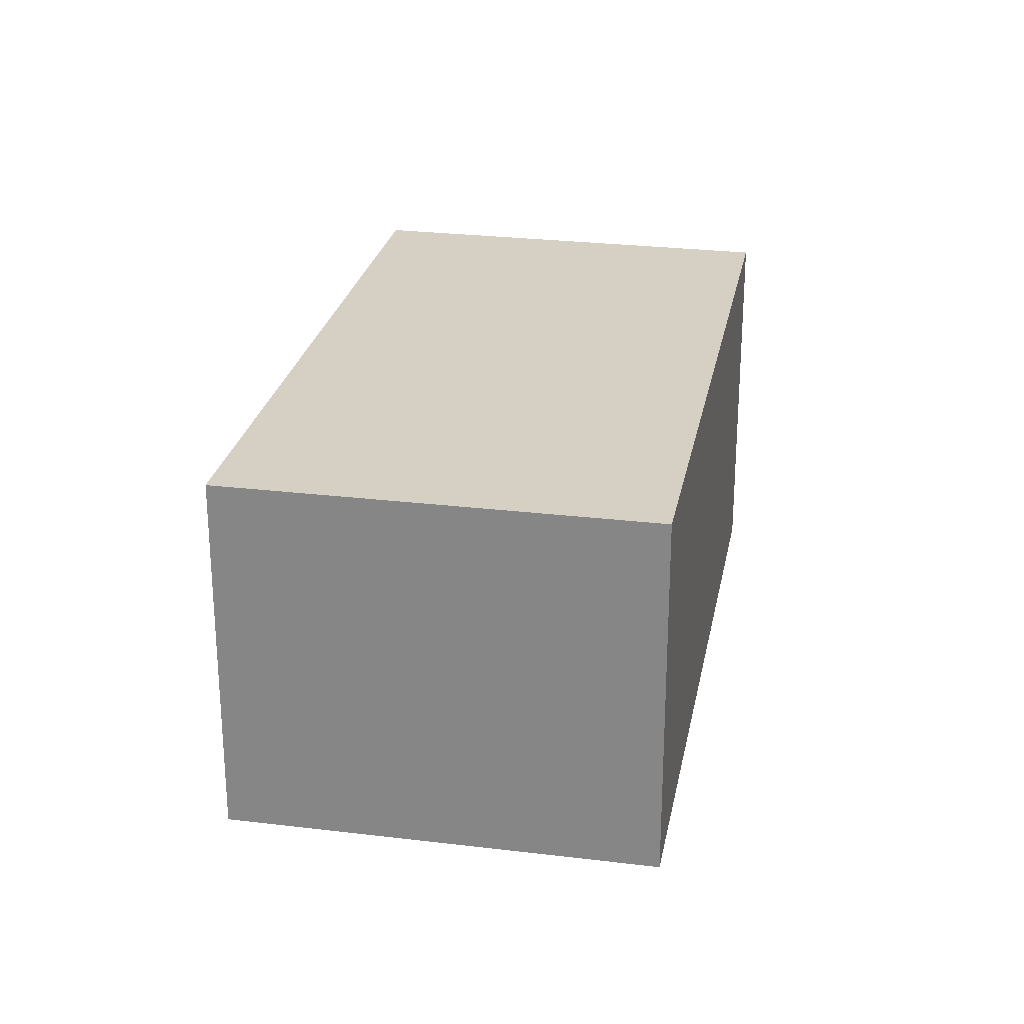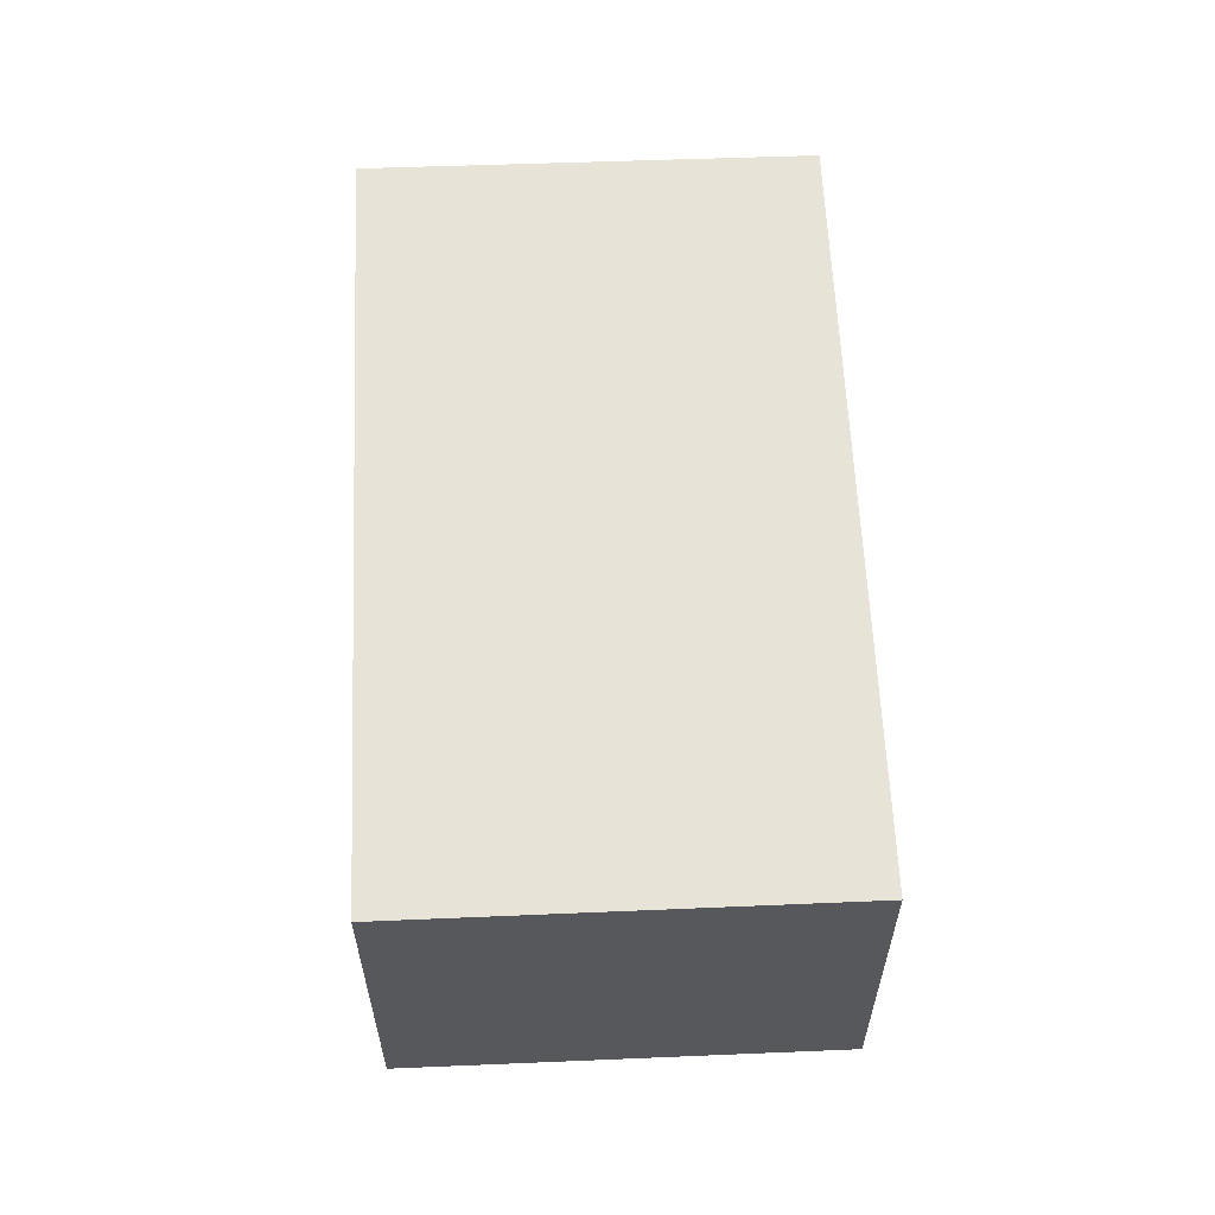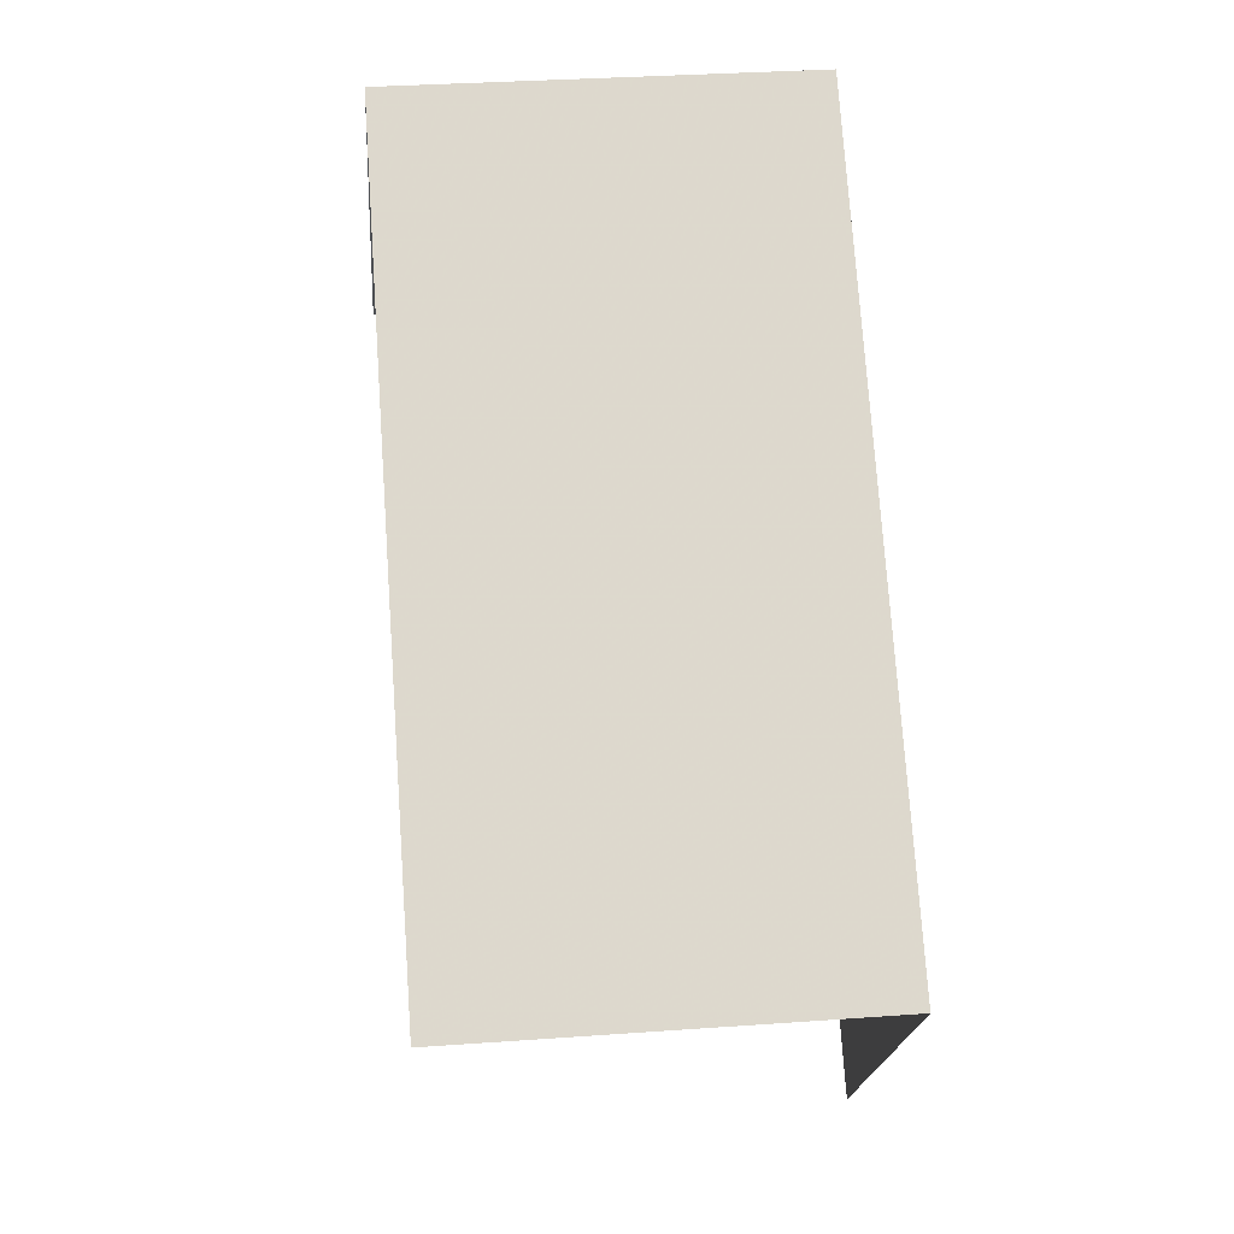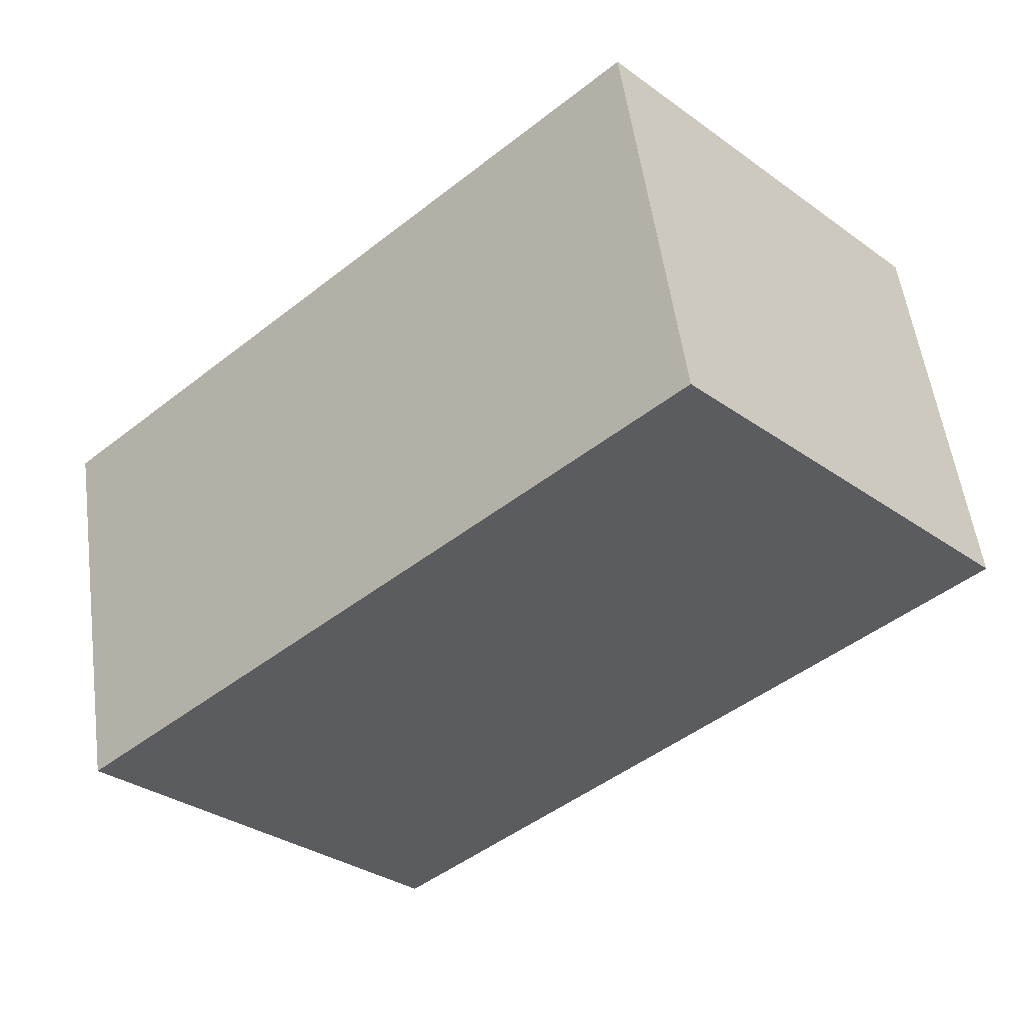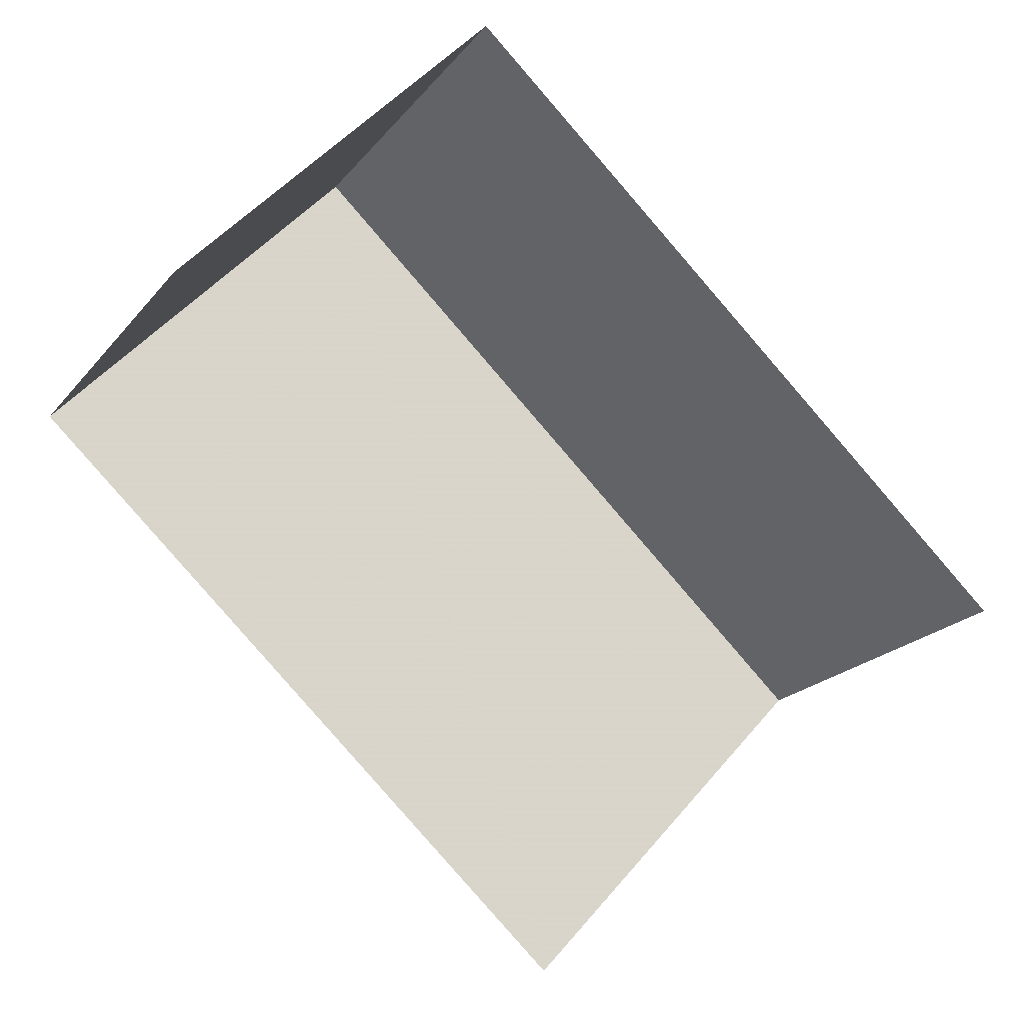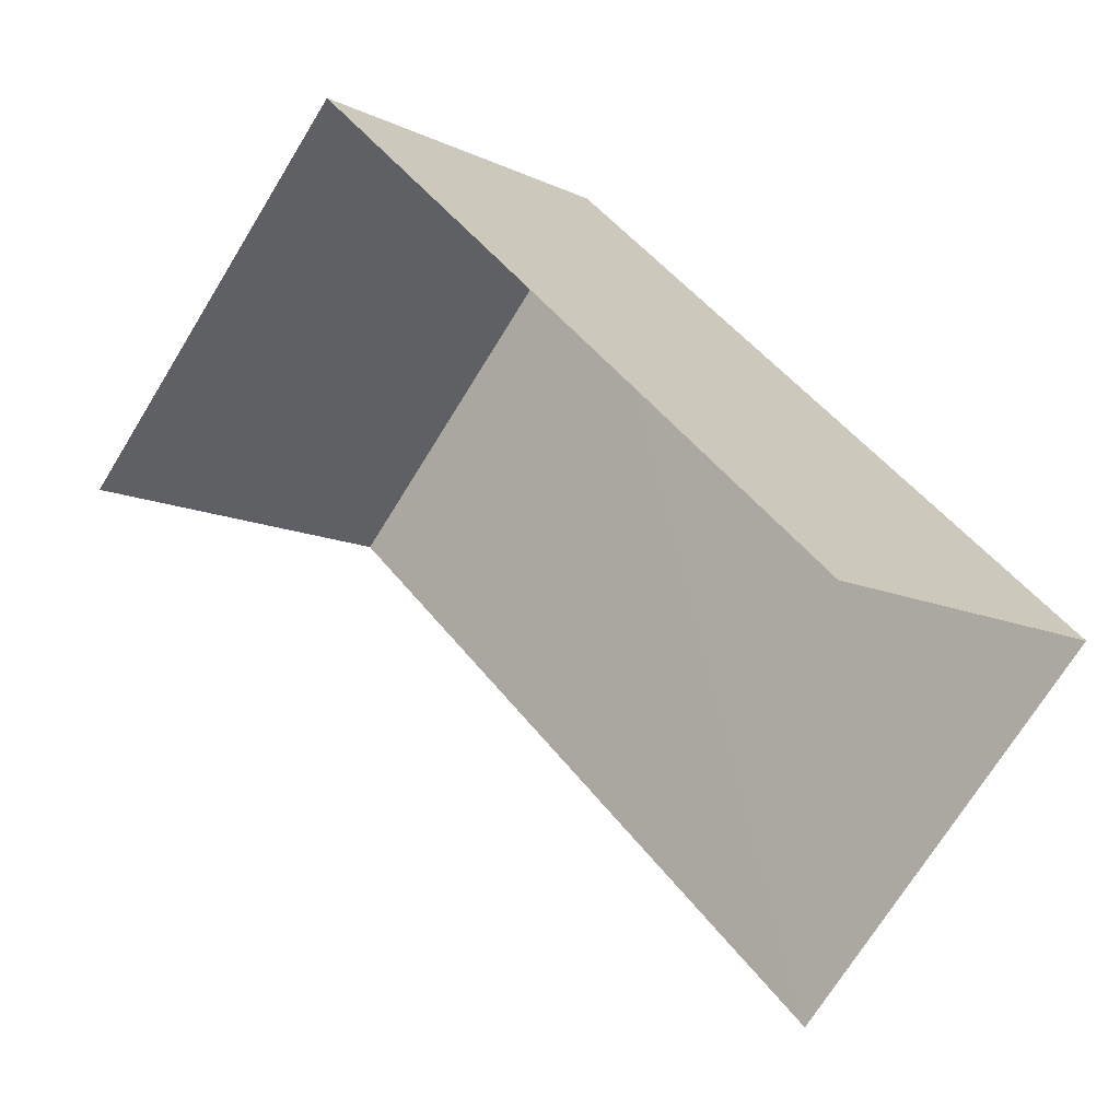
<metadata>
{"format":"obj","ext":"obj","renderer":"f3d","projection":"perspective","resolution":1024,"background":"white","views":[{"elev":26.0,"azim":143.6,"up":"+Z"},{"elev":61.9,"azim":130.3,"up":"+Z"},{"elev":29.8,"azim":-95.4,"up":"+Y"},{"elev":54.3,"azim":-7.4,"up":"+Y"},{"elev":-19.8,"azim":153.5,"up":"+Y"},{"elev":-10.8,"azim":-139.9,"up":"+Y"}]}
</metadata>
<code>
v -2.256e+05 -1.284e+05 11.95
v -2.256e+05 -1.284e+05 11.95
v -2.256e+05 -1.284e+05 11.95
v -2.256e+05 -1.284e+05 11.95
v -2.256e+05 -1.284e+05 13.92
v -2.256e+05 -1.284e+05 13.92
v -2.256e+05 -1.284e+05 13.92
v -2.256e+05 -1.284e+05 13.92
f 1 2 3
f 4 1 3
f 8 3 2
f 8 7 3
f 6 4 3
f 7 6 3
f 5 6 7
f 8 5 7
f 6 1 4
f 6 5 1
f 5 2 1
f 5 8 2

</code>
